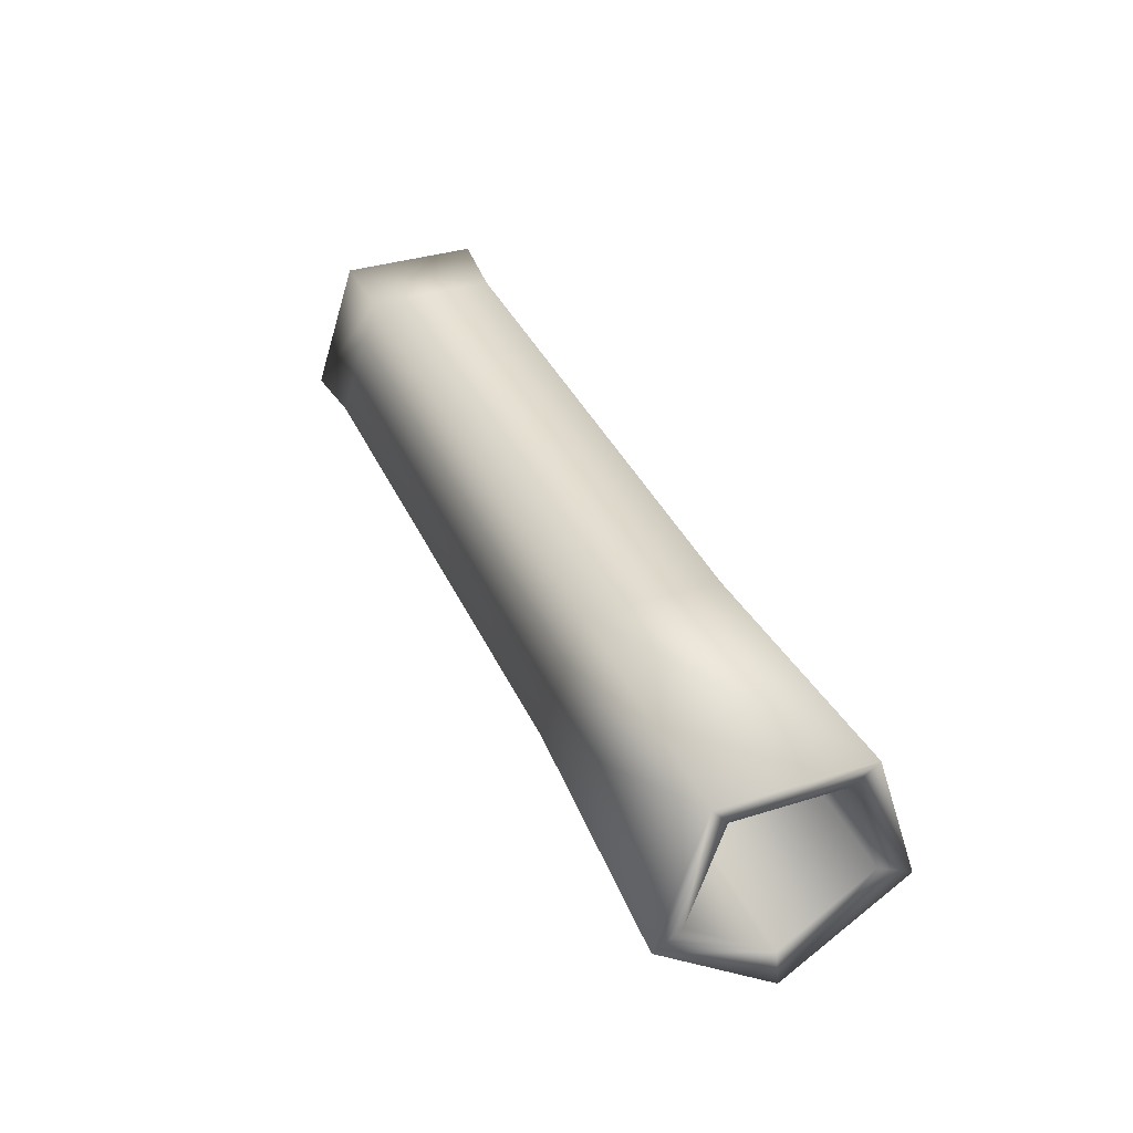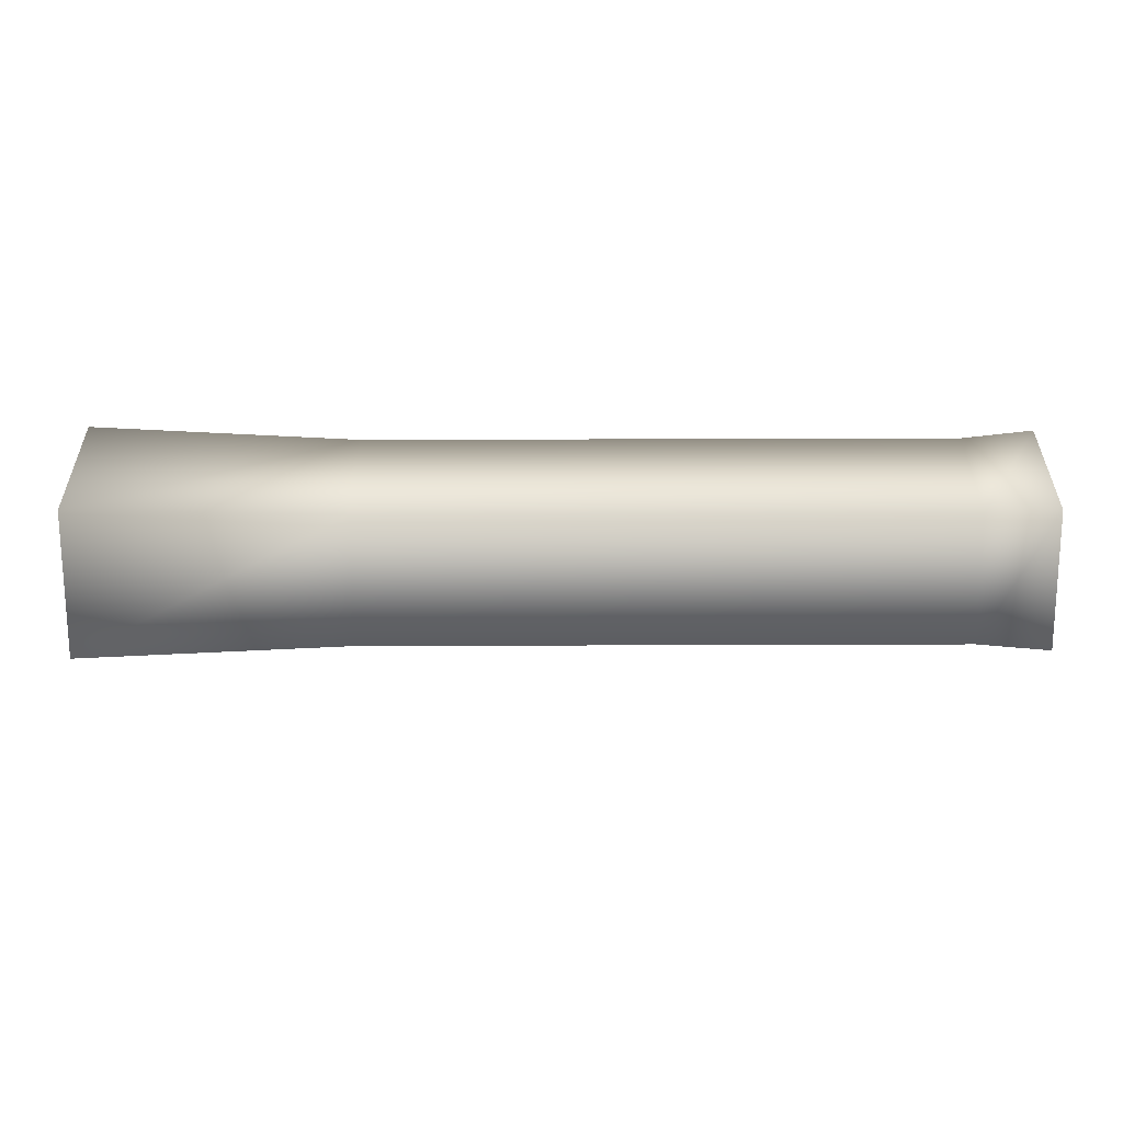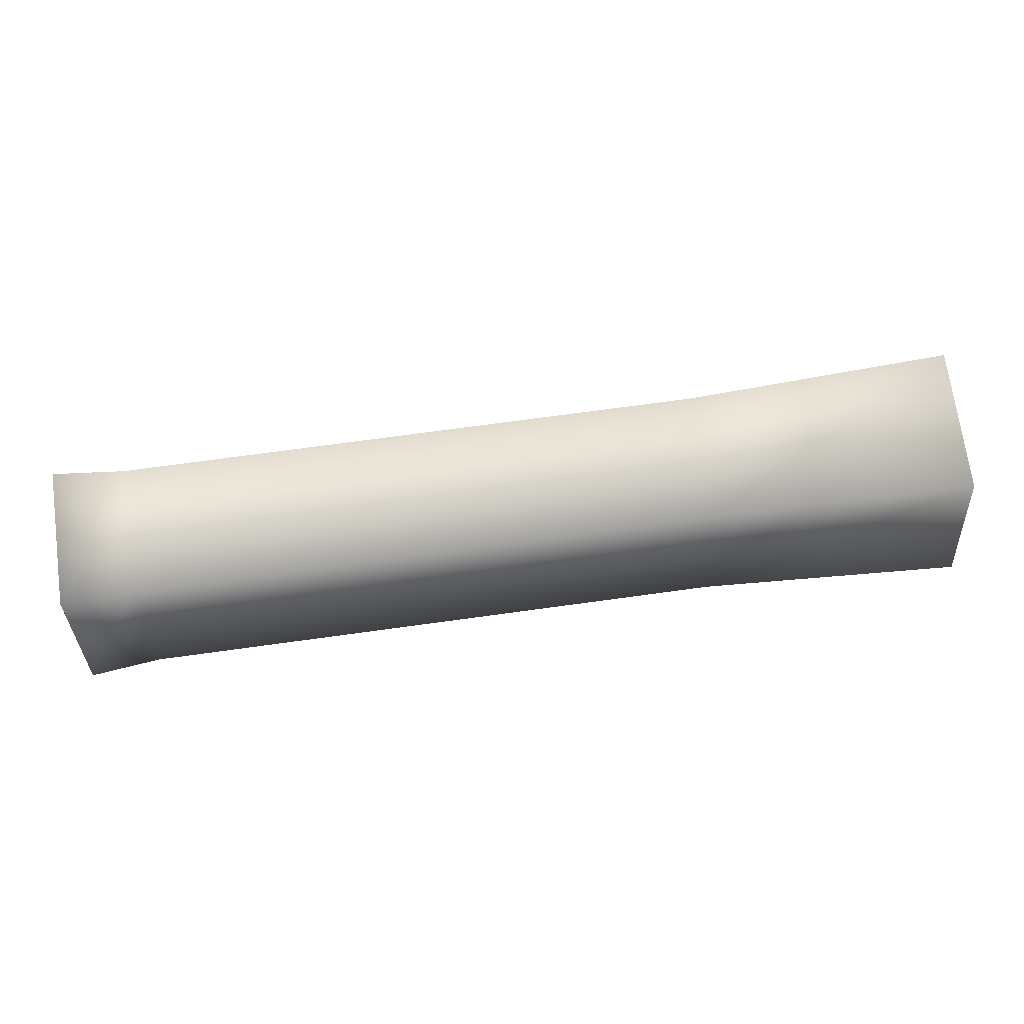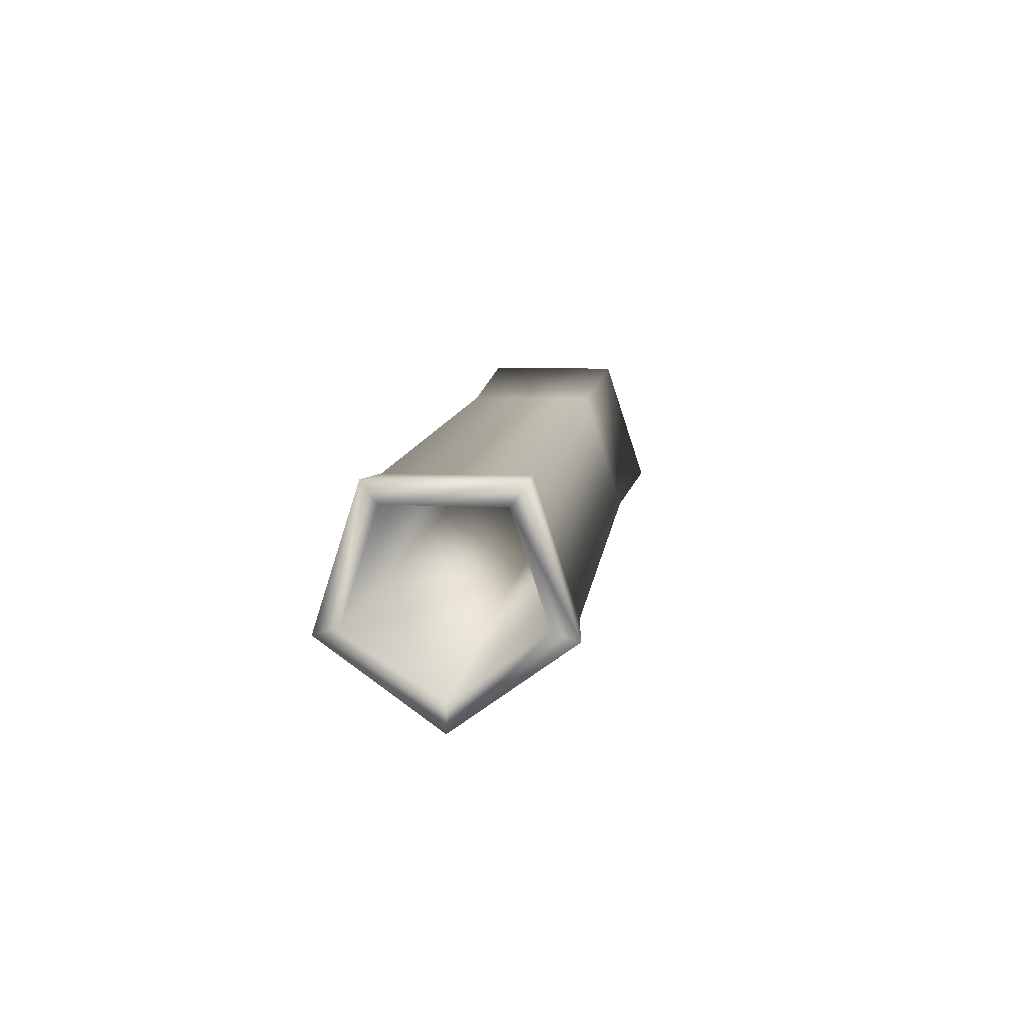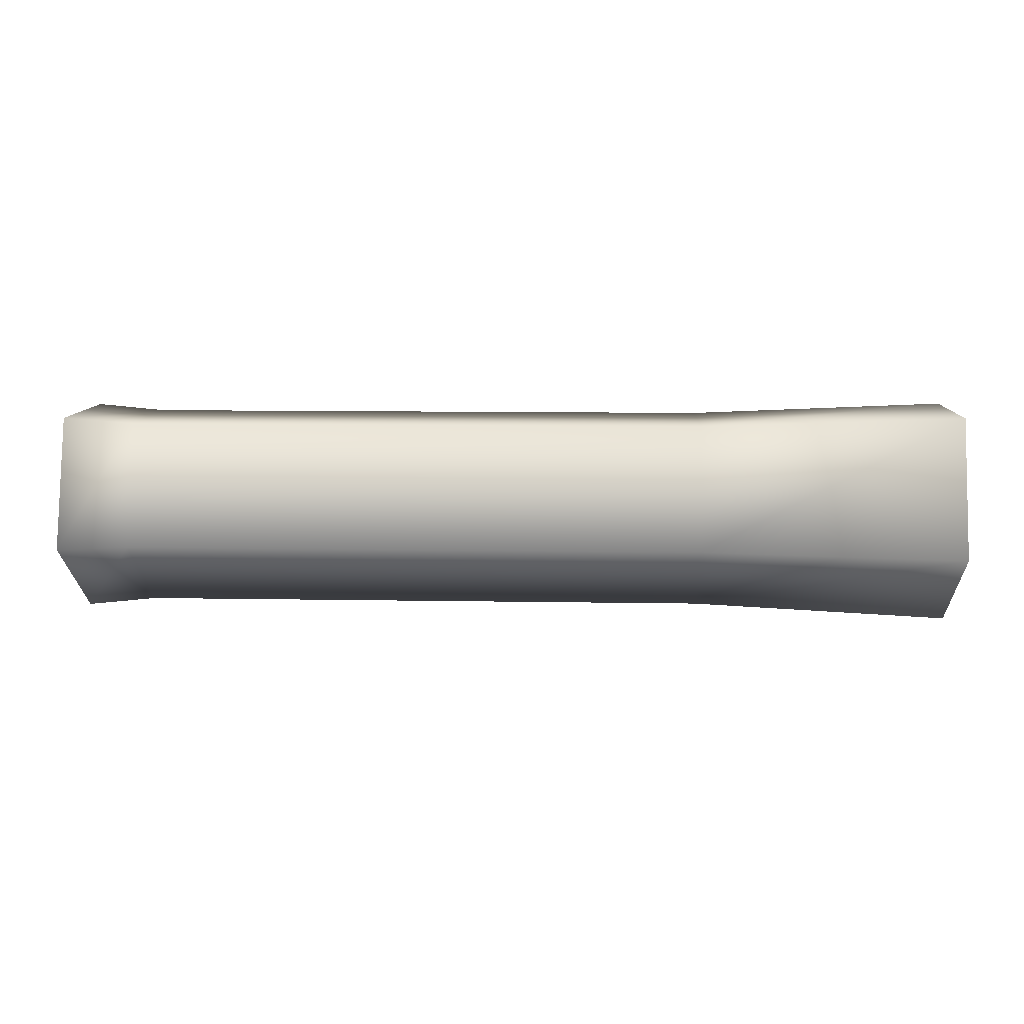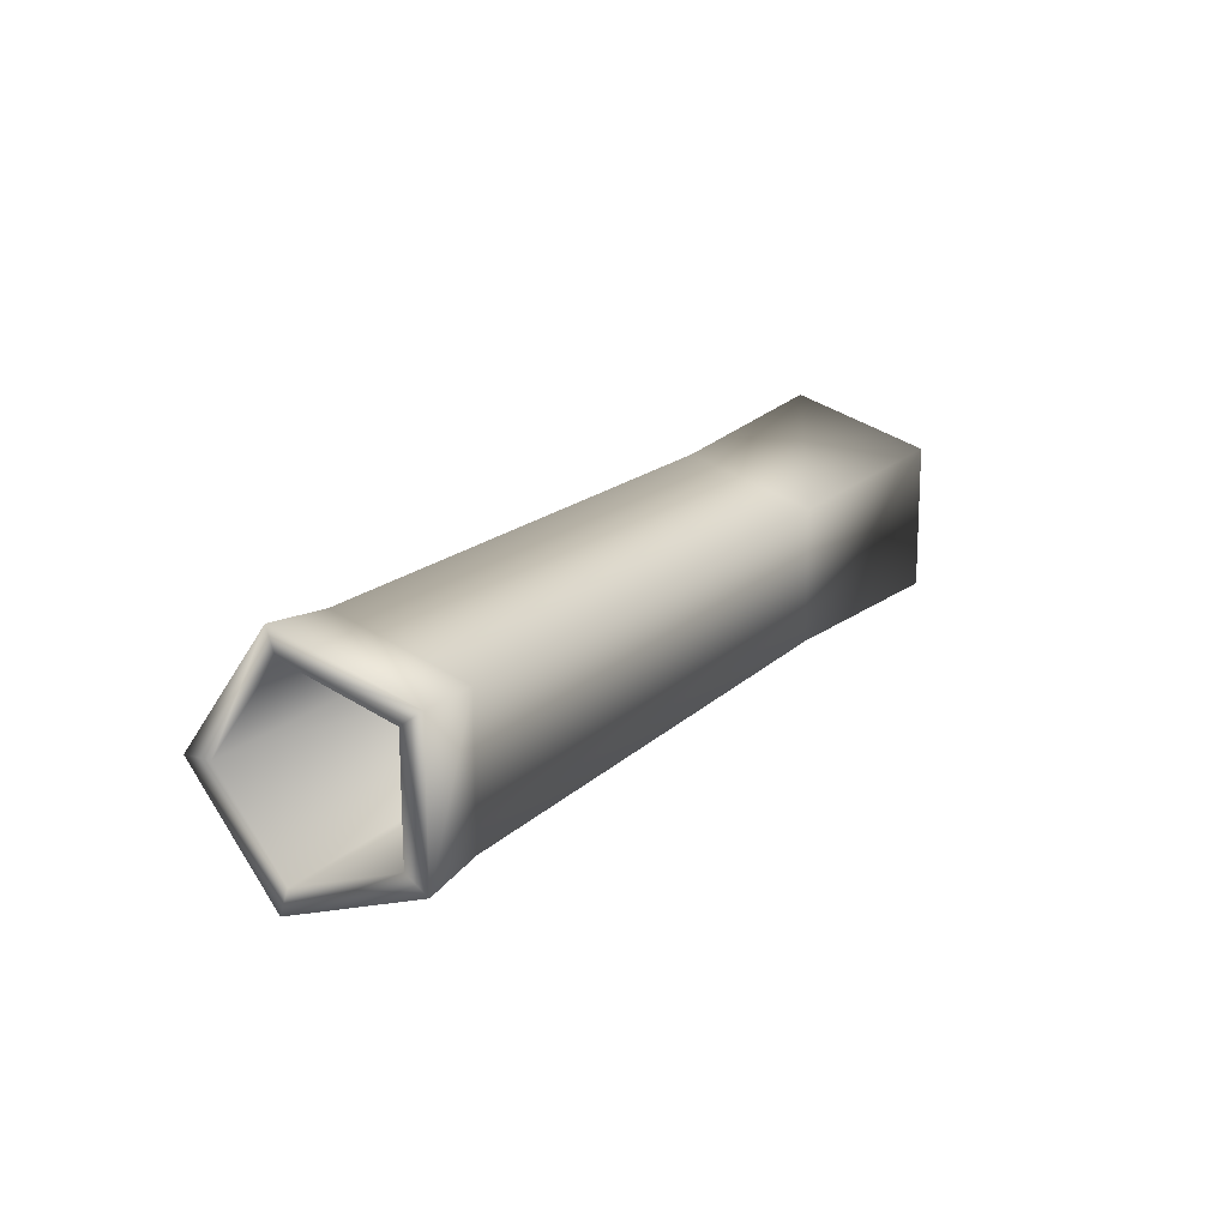
<metadata>
{"format":"obj","ext":"obj","renderer":"f3d","projection":"perspective","resolution":1024,"background":"white","views":[{"elev":36.8,"azim":-112.3,"up":"+Y"},{"elev":53.5,"azim":-0.2,"up":"+Z"},{"elev":72.2,"azim":172.2,"up":"+Y"},{"elev":10.0,"azim":96.8,"up":"+Y"},{"elev":9.7,"azim":-177.3,"up":"+Y"},{"elev":16.8,"azim":118.7,"up":"+Z"}]}
</metadata>
<code>
o Cylinder
v -3.36 -0.2742 -0.8551
v 3.36 -0.2036 -0.6351
v -3.36 -0.898 -0.003493
v 3.36 -0.6669 -0.002594
v -3.36 -0.2808 0.853
v 3.36 -0.2086 0.6335
v -3.36 0.7245 0.5307
v 3.36 0.538 0.3941
v -3.36 0.7286 -0.525
v 3.36 0.5411 -0.3899
v 2.843 -0.2444 -0.7623
v 2.843 -0.8006 -0.003114
v 2.843 -0.2503 0.7604
v 2.843 0.6458 0.4731
v 2.843 0.6495 -0.468
v -1.428 -0.8006 -0.003114
v -1.428 -0.2503 0.7604
v -1.428 0.6458 0.4731
v -1.428 0.6495 -0.468
v -1.428 -0.2444 -0.7623
v 3.36 -0.8542 -0.003322
v 3.36 -0.2608 -0.8135
v 3.36 -0.2671 0.8114
v 3.36 0.6891 0.5048
v 3.36 0.6931 -0.4994
v -3.31 -0.6669 -0.002597
v -3.31 -0.2036 -0.6351
v -3.31 -0.2086 0.6335
v -3.31 0.538 0.3941
v -3.31 0.5411 -0.3899
g Cylinder_Cylinder_Log
f 11 22 21 12
f 12 21 23 13
f 13 23 24 14
f 10 8 29 30
f 14 24 25 15
f 15 25 22 11
f 7 9 30 29
f 19 15 11 20
f 18 14 15 19
f 17 13 14 18
f 16 12 13 17
f 20 11 12 16
f 1 20 16 3
f 3 16 17 5
f 5 17 18 7
f 7 18 19 9
f 9 19 20 1
f 2 4 21 22
f 4 6 23 21
f 6 8 24 23
f 8 10 25 24
f 10 2 22 25
f 9 1 27 30
f 6 4 26 28
f 2 10 30 27
f 8 6 28 29
f 4 2 27 26
f 1 3 26 27
f 3 5 28 26
f 5 7 29 28

</code>
